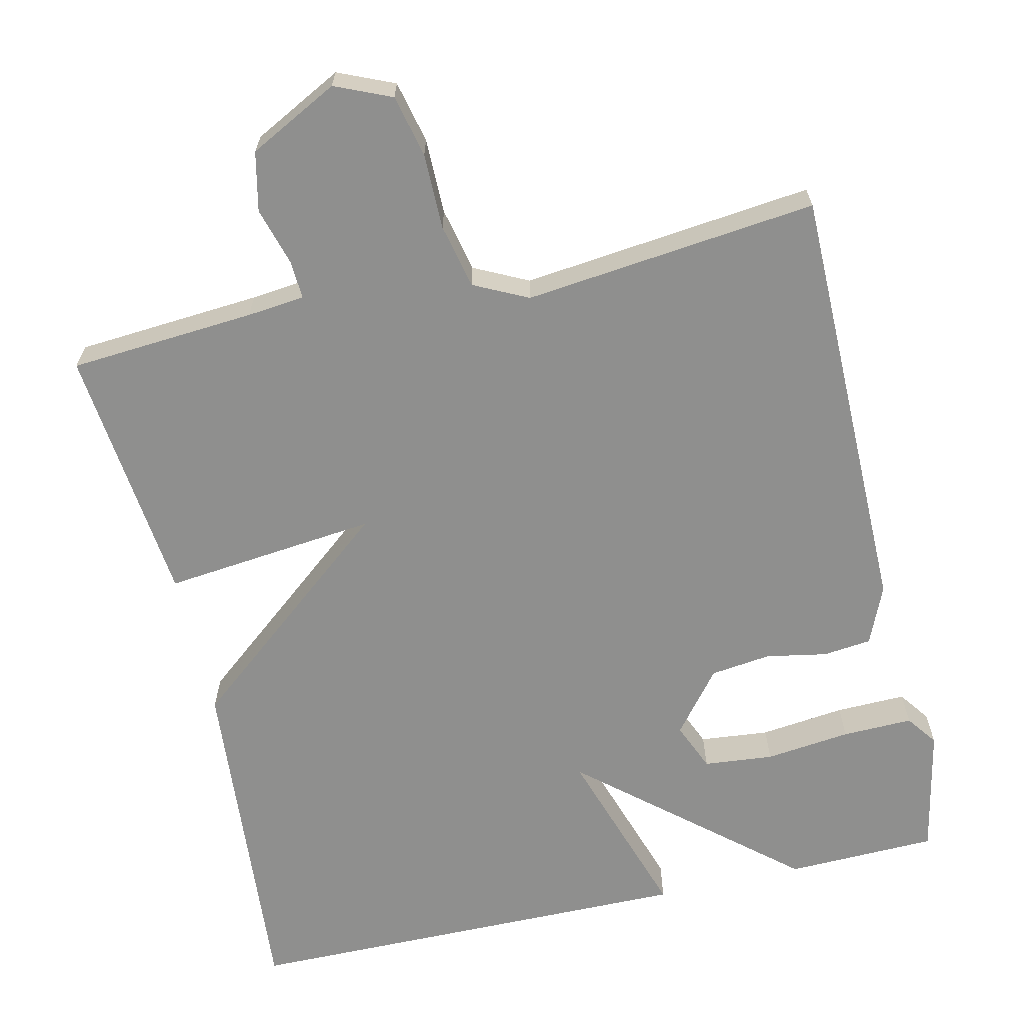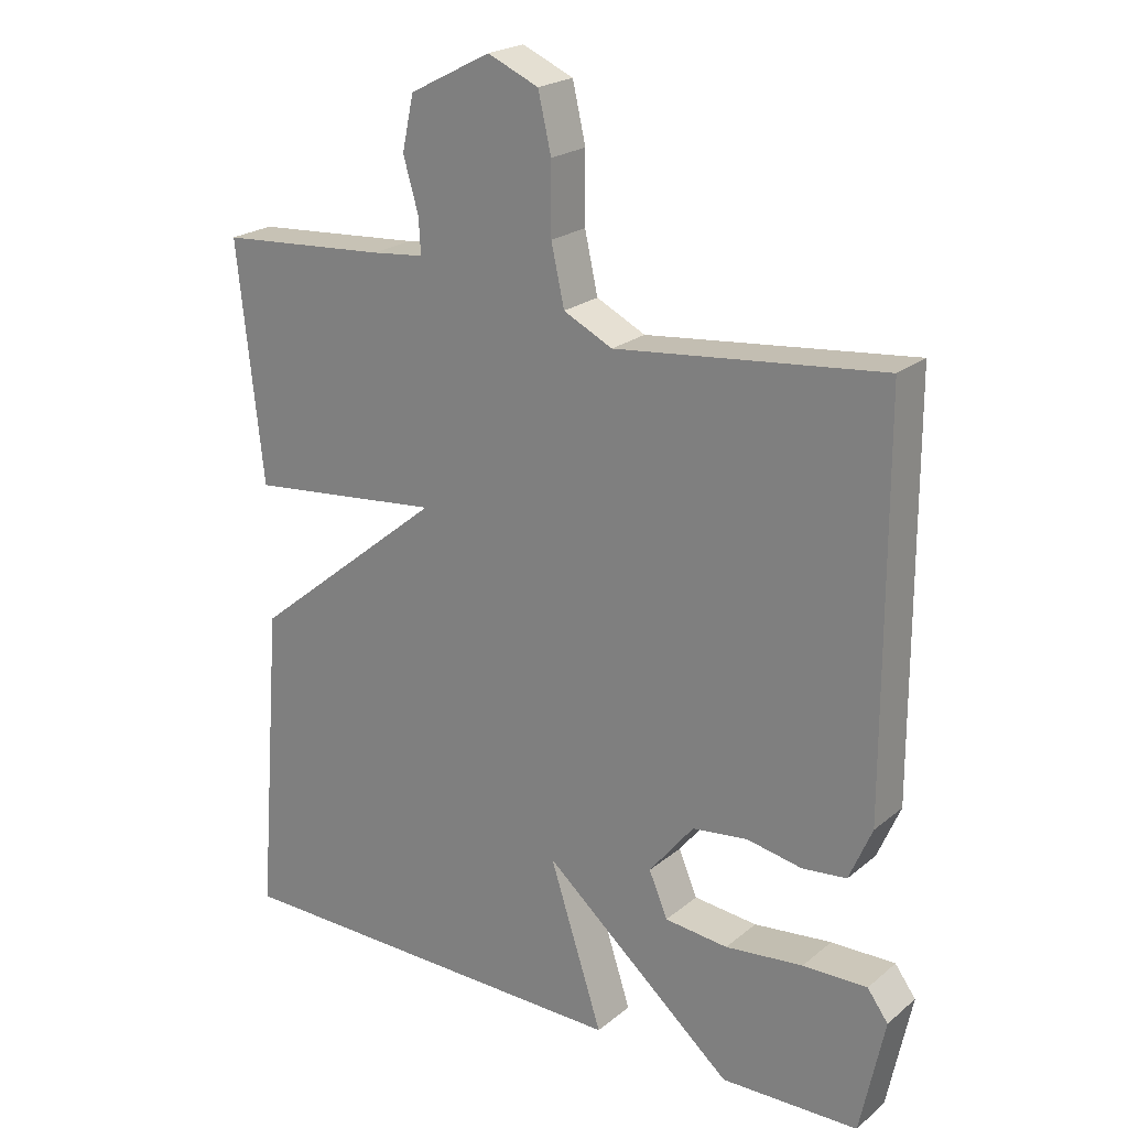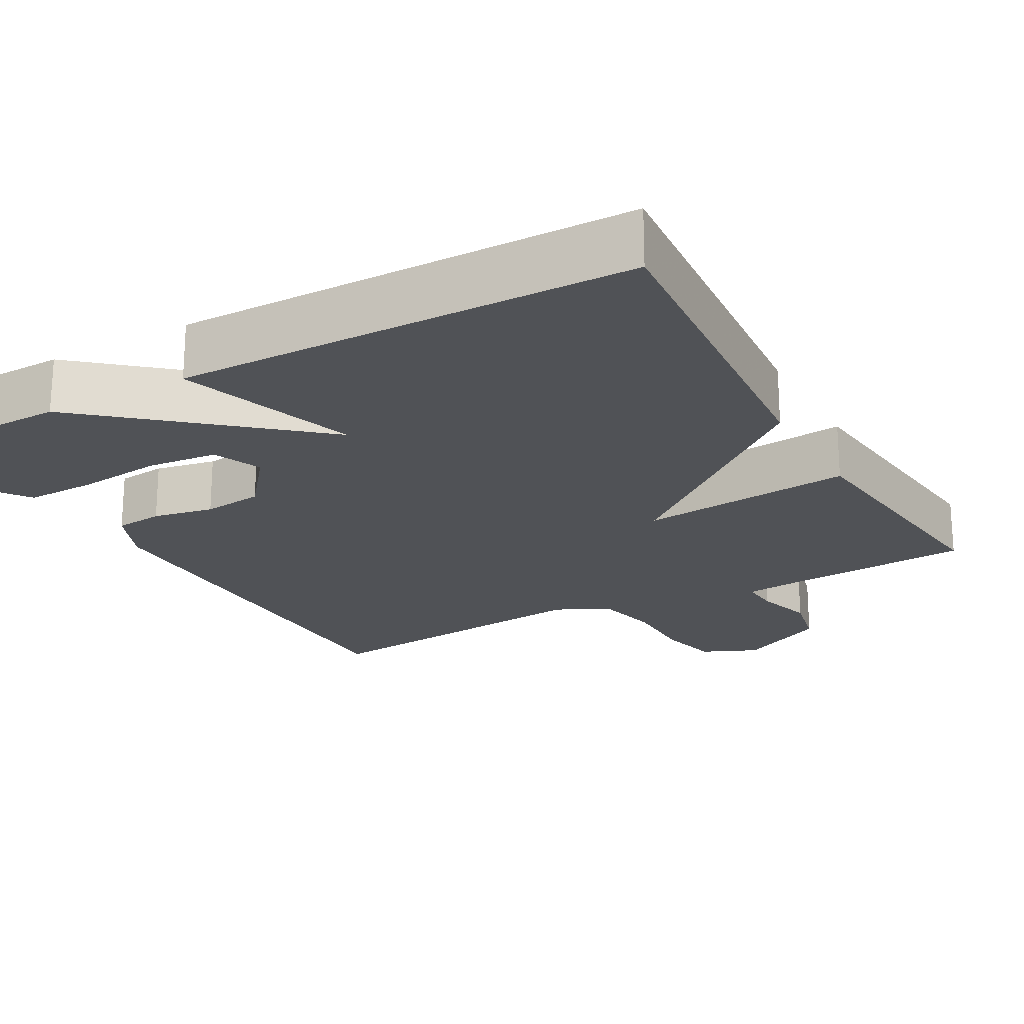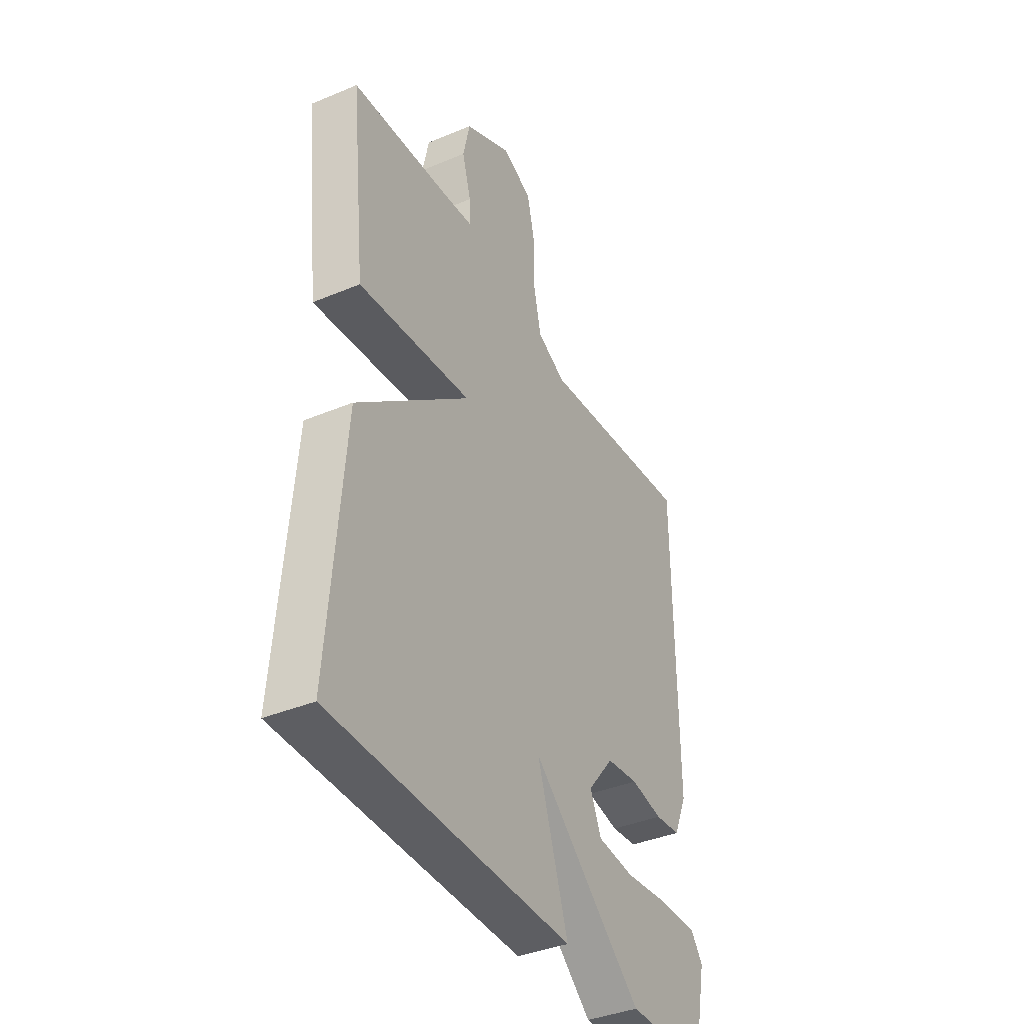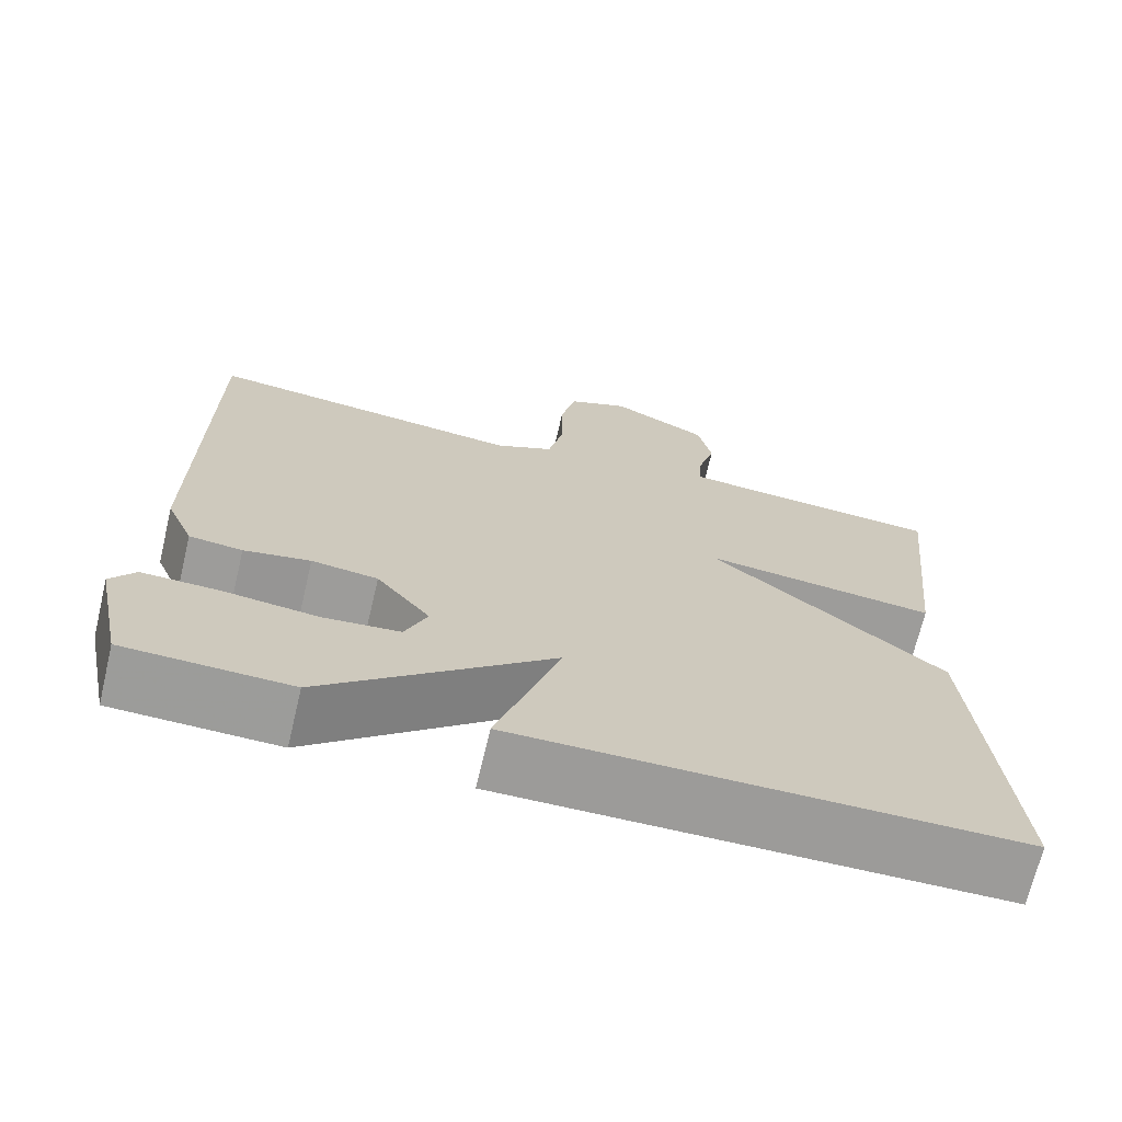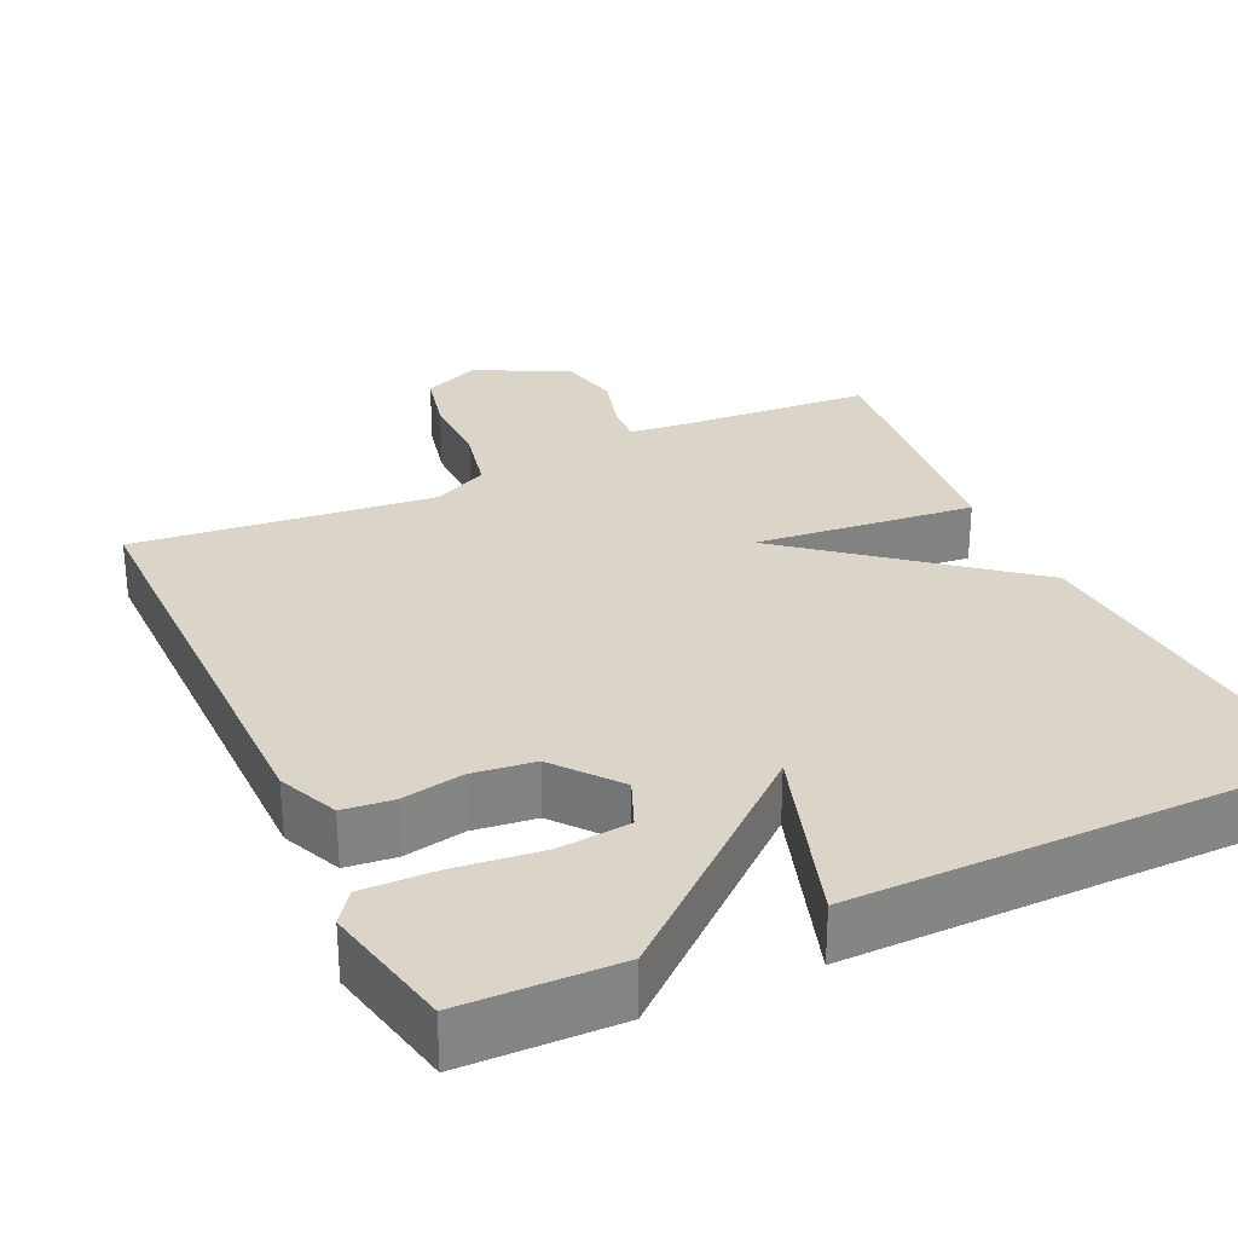
<metadata>
{"format":"obj","ext":"obj","renderer":"f3d","projection":"perspective","resolution":1024,"background":"white","views":[{"elev":-65.2,"azim":12.9,"up":"+Y"},{"elev":22.2,"azim":36.0,"up":"+Z"},{"elev":-21.1,"azim":-151.0,"up":"+Y"},{"elev":-38.9,"azim":-62.3,"up":"+Z"},{"elev":-69.8,"azim":166.6,"up":"+Z"},{"elev":29.2,"azim":154.9,"up":"+Y"}]}
</metadata>
<code>
v -0.5 0.07 -0.5
v -0.463 0.07 -0.043
v -0.181 0.07 0.187
v -0.463 0.07 0.157
v -0.5 0.07 0.5
v -0.255 0.07 0.518
v -0.179 0.07 0.526
v -0.182 0.07 0.577
v -0.204 0.07 0.653
v -0.187 0.07 0.731
v -0.069 0.07 0.792
v 0.005 0.07 0.76
v 0.024 0.07 0.678
v 0.024 0.07 0.578
v 0.043 0.07 0.493
v 0.114 0.07 0.458
v 0.5 0.07 0.5
v 0.502 0.07 -0.073
v 0.469 0.07 -0.15
v 0.405 0.07 -0.157
v 0.325 0.07 -0.142
v 0.245 0.07 -0.152
v 0.18 0.07 -0.233
v 0.207 0.07 -0.297
v 0.299 0.07 -0.306
v 0.412 0.07 -0.293
v 0.505 0.07 -0.291
v 0.535 0.07 -0.332
v 0.5 0.07 -0.5
v 0.301 0.07 -0.505
v 0.024 0.07 -0.269
v 0.101 0.07 -0.505
v -0.5 0 -0.5
v -0.463 0 -0.043
v -0.181 0 0.187
v -0.463 0 0.157
v -0.5 0 0.5
v -0.255 0 0.518
v -0.179 0 0.526
v -0.182 0 0.577
v -0.204 0 0.653
v -0.187 0 0.731
v -0.069 0 0.792
v 0.005 0 0.76
v 0.024 0 0.678
v 0.024 0 0.578
v 0.043 0 0.493
v 0.114 0 0.458
v 0.5 0 0.5
v 0.502 0 -0.073
v 0.469 0 -0.15
v 0.405 0 -0.157
v 0.325 0 -0.142
v 0.245 0 -0.152
v 0.18 0 -0.233
v 0.207 0 -0.297
v 0.299 0 -0.306
v 0.412 0 -0.293
v 0.505 0 -0.291
v 0.535 0 -0.332
v 0.5 0 -0.5
v 0.301 0 -0.505
v 0.024 0 -0.269
v 0.101 0 -0.505
f 1 2 3
f 32 1 3
f 31 32 3
f 30 31 3
f 28 29 30
f 27 28 30
f 26 27 30
f 25 26 30
f 24 25 30
f 24 30 3
f 23 24 3
f 22 23 3
f 21 22 3
f 20 21 3
f 19 20 3
f 18 19 3
f 17 18 3
f 16 17 3
f 4 5 6
f 3 4 6
f 16 3 6
f 15 16 6
f 12 13 14
f 11 12 14
f 10 11 14
f 9 10 14
f 8 9 14
f 7 8 14 15
f 6 7 15
f 35 34 33
f 35 33 64
f 35 64 63
f 35 63 62
f 62 61 60
f 62 60 59
f 62 59 58
f 62 58 57
f 62 57 56
f 35 62 56
f 35 56 55
f 35 55 54
f 35 54 53
f 35 53 52
f 35 52 51
f 35 51 50
f 35 50 49
f 35 49 48
f 38 37 36
f 38 36 35
f 38 35 48
f 38 48 47
f 46 45 44
f 46 44 43
f 46 43 42
f 46 42 41
f 46 41 40
f 47 46 40 39
f 47 39 38
f 1 33 34 2
f 2 34 35 3
f 3 35 36 4
f 4 36 37 5
f 5 37 38 6
f 6 38 39 7
f 7 39 40 8
f 8 40 41 9
f 9 41 42 10
f 10 42 43 11
f 11 43 44 12
f 12 44 45 13
f 13 45 46 14
f 14 46 47 15
f 15 47 48 16
f 16 48 49 17
f 17 49 50 18
f 18 50 51 19
f 19 51 52 20
f 20 52 53 21
f 21 53 54 22
f 22 54 55 23
f 23 55 56 24
f 24 56 57 25
f 25 57 58 26
f 26 58 59 27
f 27 59 60 28
f 28 60 61 29
f 29 61 62 30
f 30 62 63 31
f 31 63 64 32
f 32 64 33 1

</code>
